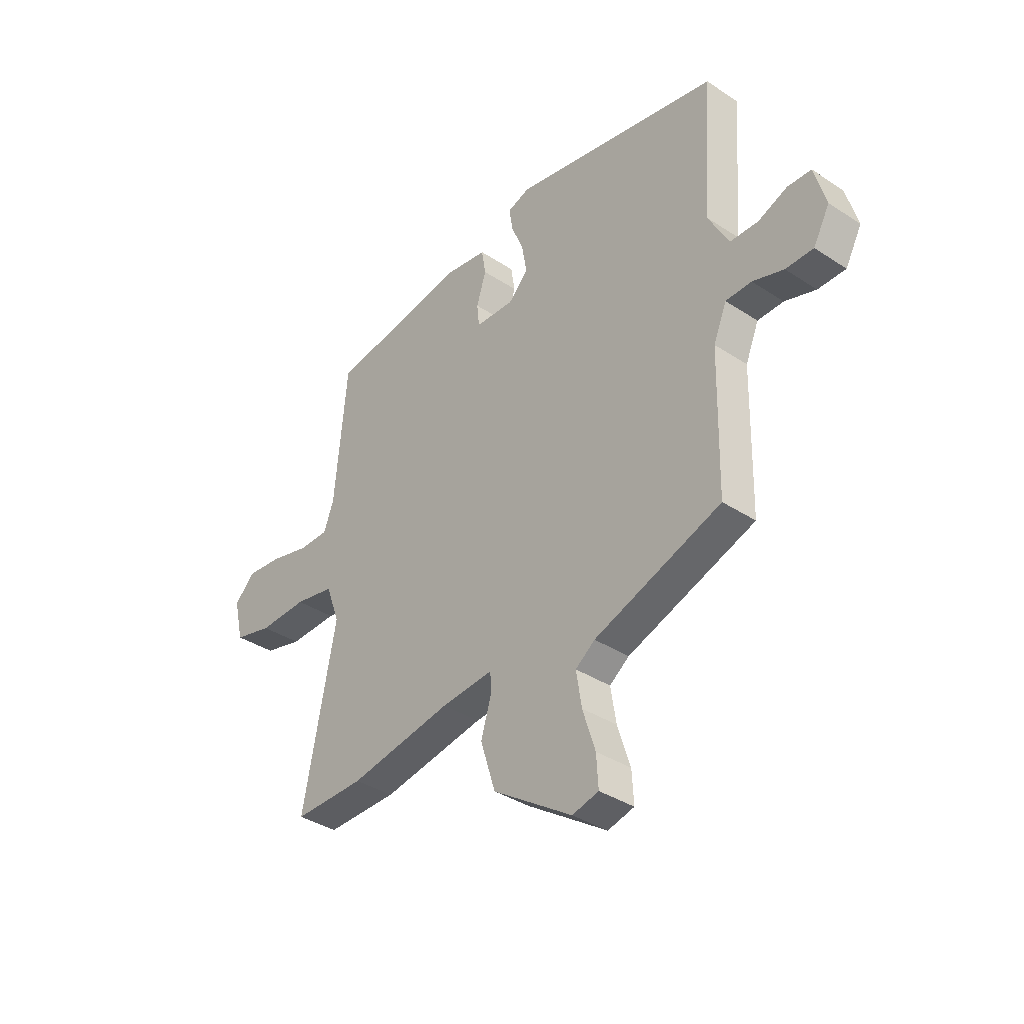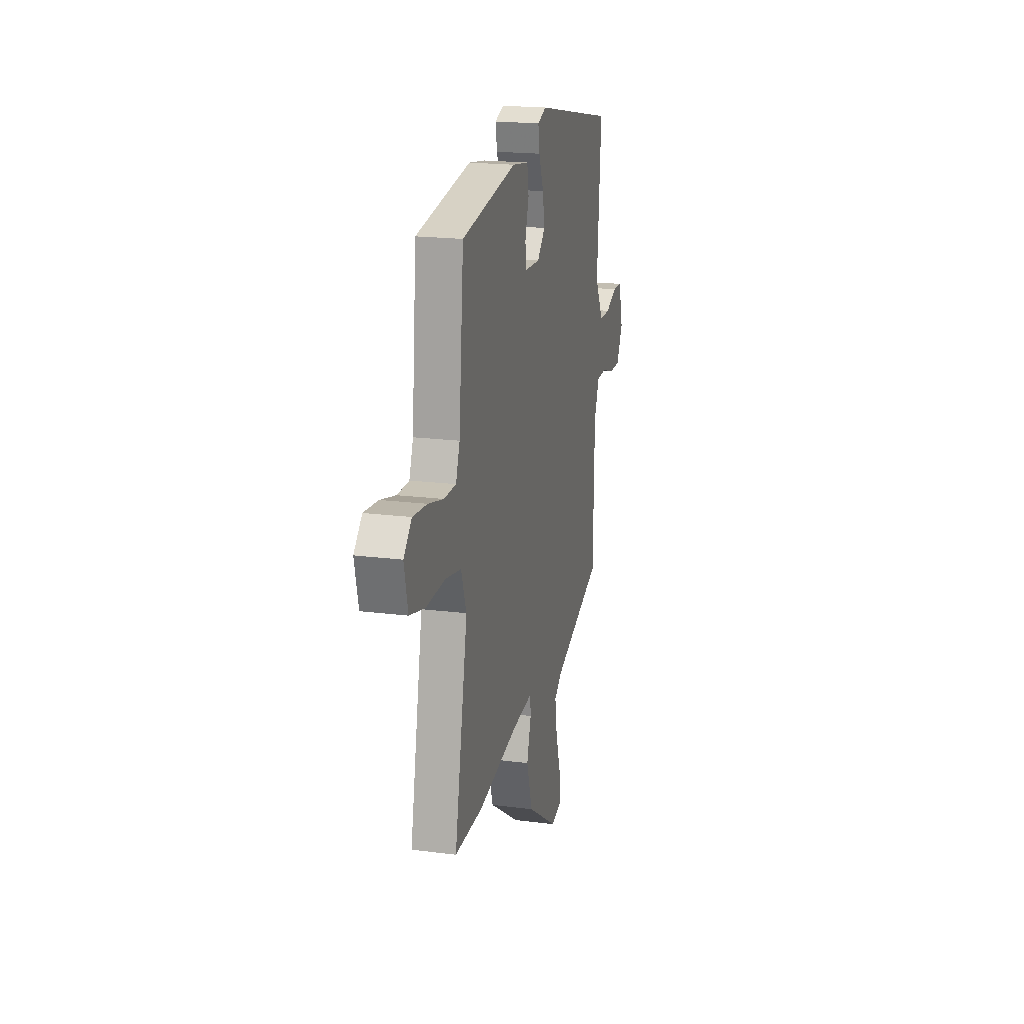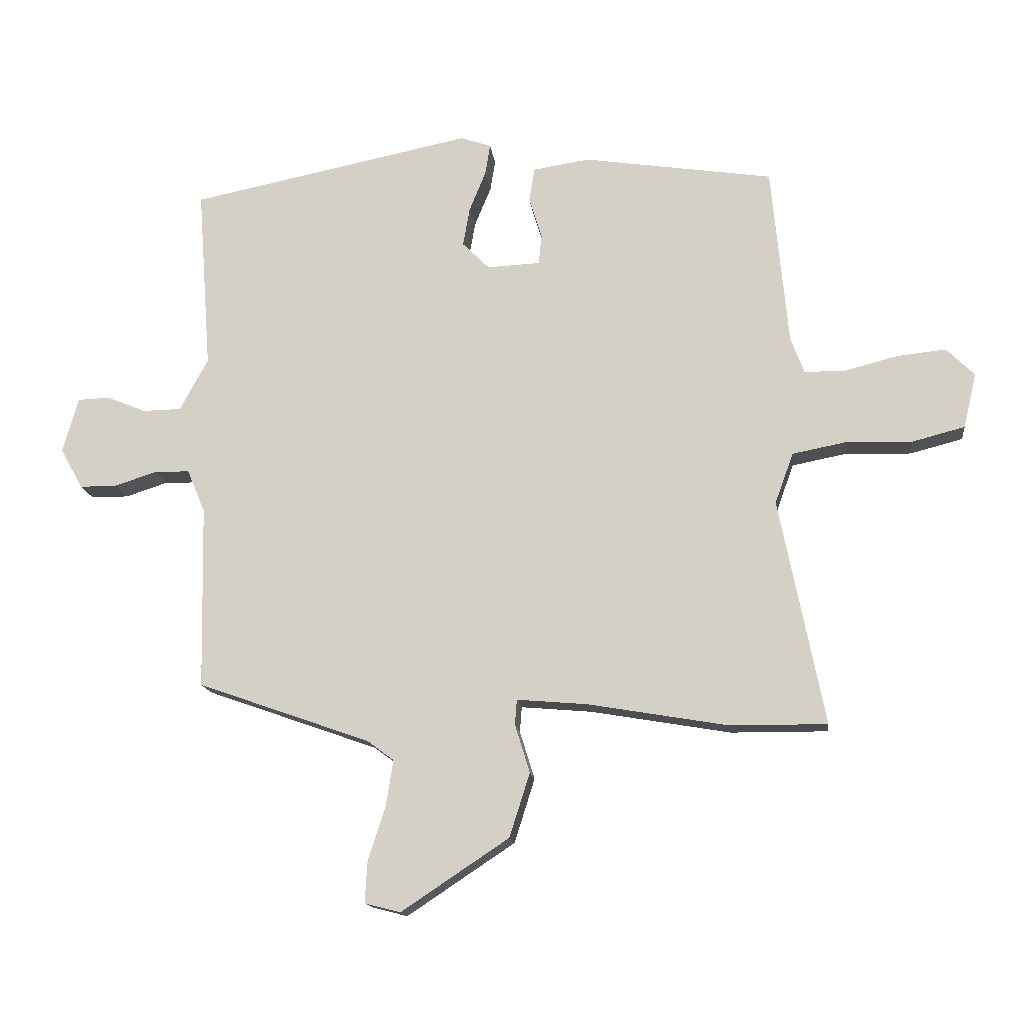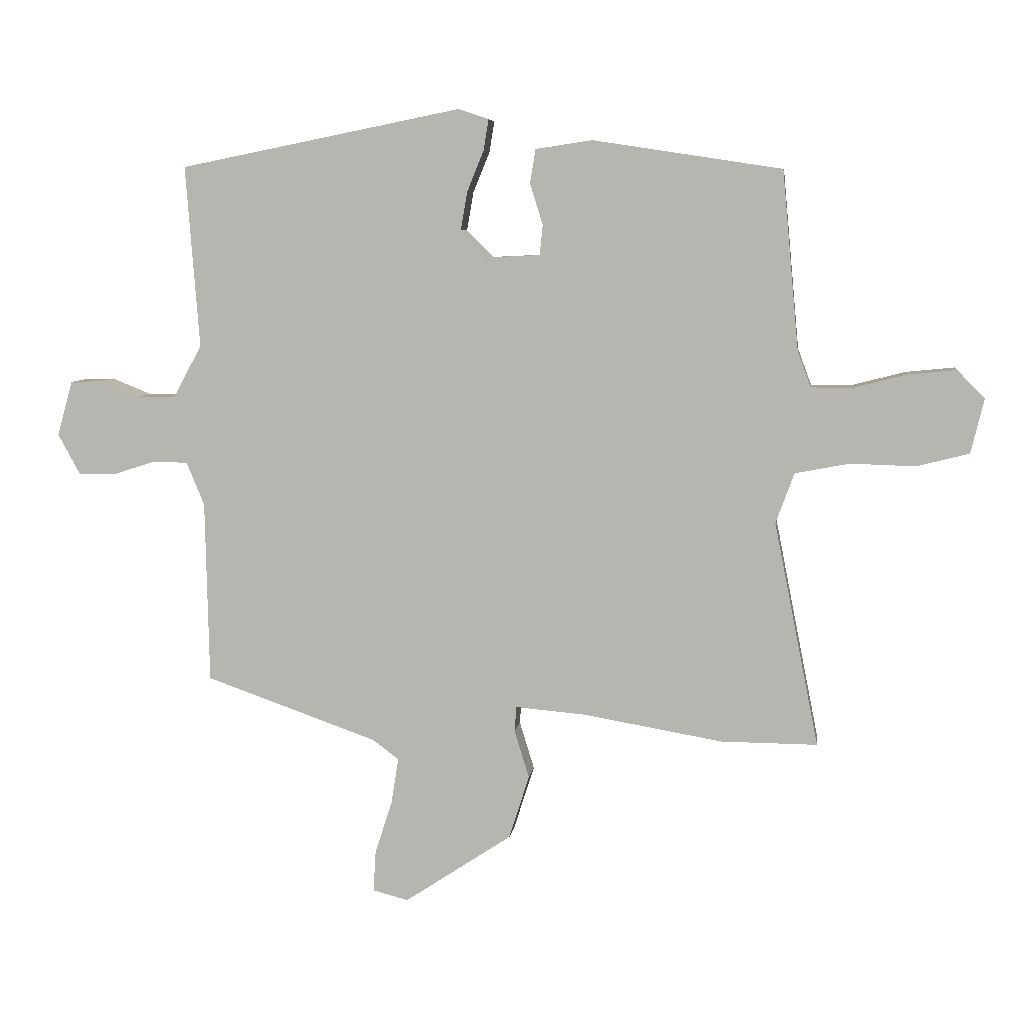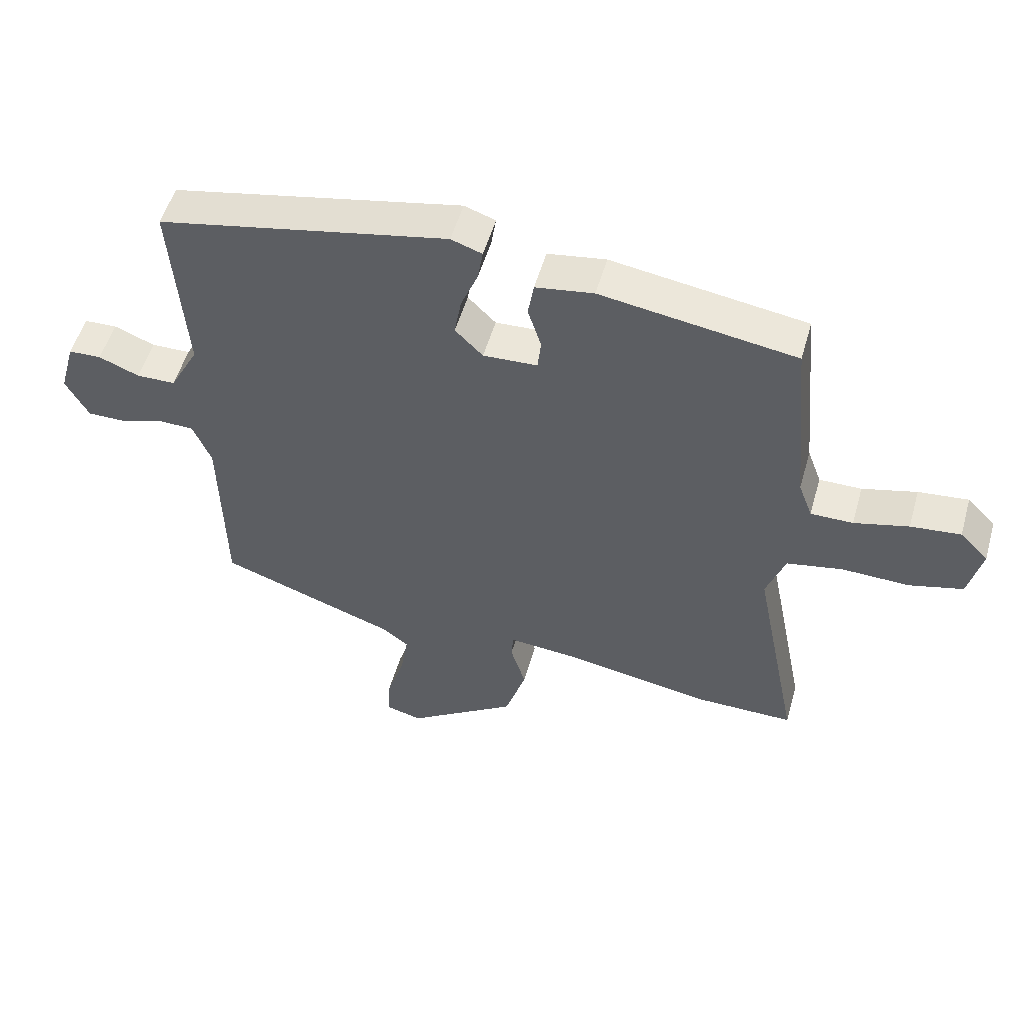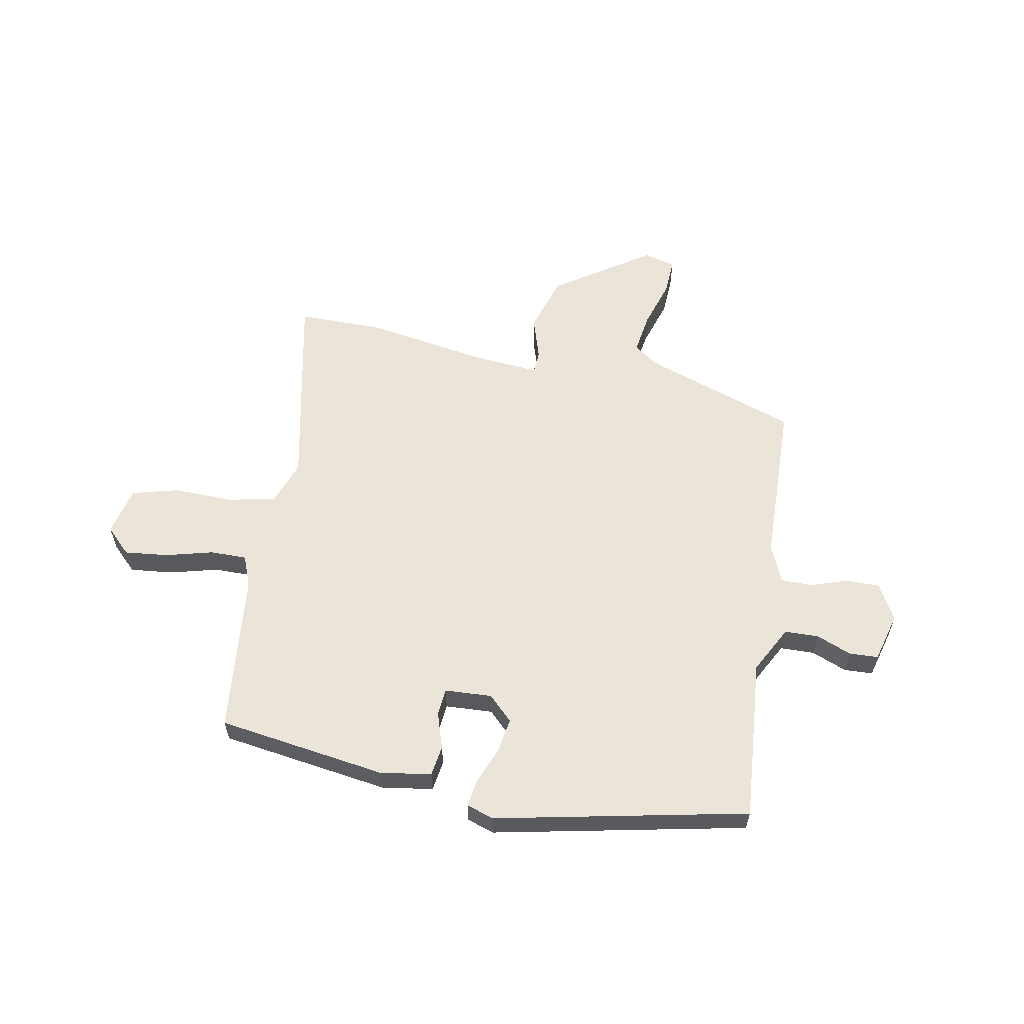
<metadata>
{"format":"obj","ext":"obj","renderer":"f3d","projection":"perspective","resolution":1024,"background":"white","views":[{"elev":-36.6,"azim":49.5,"up":"+Z"},{"elev":19.5,"azim":-76.5,"up":"+Z"},{"elev":-14.8,"azim":-173.2,"up":"+Z"},{"elev":7.0,"azim":-172.6,"up":"+Z"},{"elev":52.6,"azim":-164.2,"up":"+Z"},{"elev":59.3,"azim":10.2,"up":"+Y"}]}
</metadata>
<code>
v 0.503 0.07 0.445
v 0.481 0.07 0.149
v 0.527 0.07 0.064
v 0.589 0.07 0.063
v 0.653 0.07 0.089
v 0.705 0.07 0.087
v 0.73 0.07 -0.002
v 0.694 0.07 -0.068
v 0.633 0.07 -0.068
v 0.565 0.07 -0.046
v 0.508 0.07 -0.047
v 0.479 0.07 -0.117
v 0.473 0.07 -0.414
v 0.193 0.07 -0.513
v 0.15 0.07 -0.545
v 0.162 0.07 -0.62
v 0.19 0.07 -0.707
v 0.194 0.07 -0.774
v 0.136 0.07 -0.789
v -0.039 0.07 -0.673
v -0.072 0.07 -0.569
v -0.048 0.07 -0.491
v -0.051 0.07 -0.45
v -0.166 0.07 -0.46
v -0.393 0.07 -0.499
v -0.55 0.07 -0.5
v -0.477 0.07 -0.133
v -0.507 0.07 -0.051
v -0.595 0.07 -0.034
v -0.702 0.07 -0.037
v -0.787 0.07 -0.015
v -0.808 0.07 0.074
v -0.763 0.07 0.119
v -0.684 0.07 0.111
v -0.598 0.07 0.089
v -0.531 0.07 0.089
v -0.509 0.07 0.148
v -0.482 0.07 0.439
v -0.174 0.07 0.486
v -0.082 0.07 0.472
v -0.073 0.07 0.417
v -0.094 0.07 0.35
v -0.089 0.07 0.301
v -0.003 0.07 0.297
v 0.041 0.07 0.341
v 0.03 0.07 0.404
v 0.003 0.07 0.47
v -0.005 0.07 0.52
v 0.044 0.07 0.537
v 0.503 0 0.445
v 0.481 0 0.149
v 0.527 0 0.064
v 0.589 0 0.063
v 0.653 0 0.089
v 0.705 0 0.087
v 0.73 0 -0.002
v 0.694 0 -0.068
v 0.633 0 -0.068
v 0.565 0 -0.046
v 0.508 0 -0.047
v 0.479 0 -0.117
v 0.473 0 -0.414
v 0.193 0 -0.513
v 0.15 0 -0.545
v 0.162 0 -0.62
v 0.19 0 -0.707
v 0.194 0 -0.774
v 0.136 0 -0.789
v -0.039 0 -0.673
v -0.072 0 -0.569
v -0.048 0 -0.491
v -0.051 0 -0.45
v -0.166 0 -0.46
v -0.393 0 -0.499
v -0.55 0 -0.5
v -0.477 0 -0.133
v -0.507 0 -0.051
v -0.595 0 -0.034
v -0.702 0 -0.037
v -0.787 0 -0.015
v -0.808 0 0.074
v -0.763 0 0.119
v -0.684 0 0.111
v -0.598 0 0.089
v -0.531 0 0.089
v -0.509 0 0.148
v -0.482 0 0.439
v -0.174 0 0.486
v -0.082 0 0.472
v -0.073 0 0.417
v -0.094 0 0.35
v -0.089 0 0.301
v -0.003 0 0.297
v 0.041 0 0.341
v 0.03 0 0.404
v 0.003 0 0.47
v -0.005 0 0.52
v 0.044 0 0.537
f 46 47 48 49
f 45 46 49 1
f 44 45 1 2
f 43 44 2 3
f 39 40 41 42
f 37 38 39 42
f 36 37 42 43
f 32 33 34 35
f 32 35 36
f 29 30 31 32
f 28 29 32 36
f 27 28 36 43
f 24 25 26 27
f 23 24 27 43
f 19 20 21 22
f 16 17 18 19
f 15 16 19 22
f 14 15 22 23
f 12 13 14 23
f 7 8 9 10
f 7 10 11
f 4 5 6 7
f 3 4 7 11
f 12 23 43
f 3 11 12 43
f 98 97 96 95
f 50 98 95 94
f 51 50 94 93
f 52 51 93 92
f 91 90 89 88
f 91 88 87 86
f 92 91 86 85
f 84 83 82 81
f 85 84 81
f 81 80 79 78
f 85 81 78 77
f 92 85 77 76
f 76 75 74 73
f 92 76 73 72
f 71 70 69 68
f 68 67 66 65
f 71 68 65 64
f 72 71 64 63
f 72 63 62 61
f 59 58 57 56
f 60 59 56
f 56 55 54 53
f 60 56 53 52
f 92 72 61
f 92 61 60 52
f 1 50 51 2
f 2 51 52 3
f 3 52 53 4
f 4 53 54 5
f 5 54 55 6
f 6 55 56 7
f 7 56 57 8
f 8 57 58 9
f 9 58 59 10
f 10 59 60 11
f 11 60 61 12
f 12 61 62 13
f 13 62 63 14
f 14 63 64 15
f 15 64 65 16
f 16 65 66 17
f 17 66 67 18
f 18 67 68 19
f 19 68 69 20
f 20 69 70 21
f 21 70 71 22
f 22 71 72 23
f 23 72 73 24
f 24 73 74 25
f 25 74 75 26
f 26 75 76 27
f 27 76 77 28
f 28 77 78 29
f 29 78 79 30
f 30 79 80 31
f 31 80 81 32
f 32 81 82 33
f 33 82 83 34
f 34 83 84 35
f 35 84 85 36
f 36 85 86 37
f 37 86 87 38
f 38 87 88 39
f 39 88 89 40
f 40 89 90 41
f 41 90 91 42
f 42 91 92 43
f 43 92 93 44
f 44 93 94 45
f 45 94 95 46
f 46 95 96 47
f 47 96 97 48
f 48 97 98 49
f 49 98 50 1

</code>
